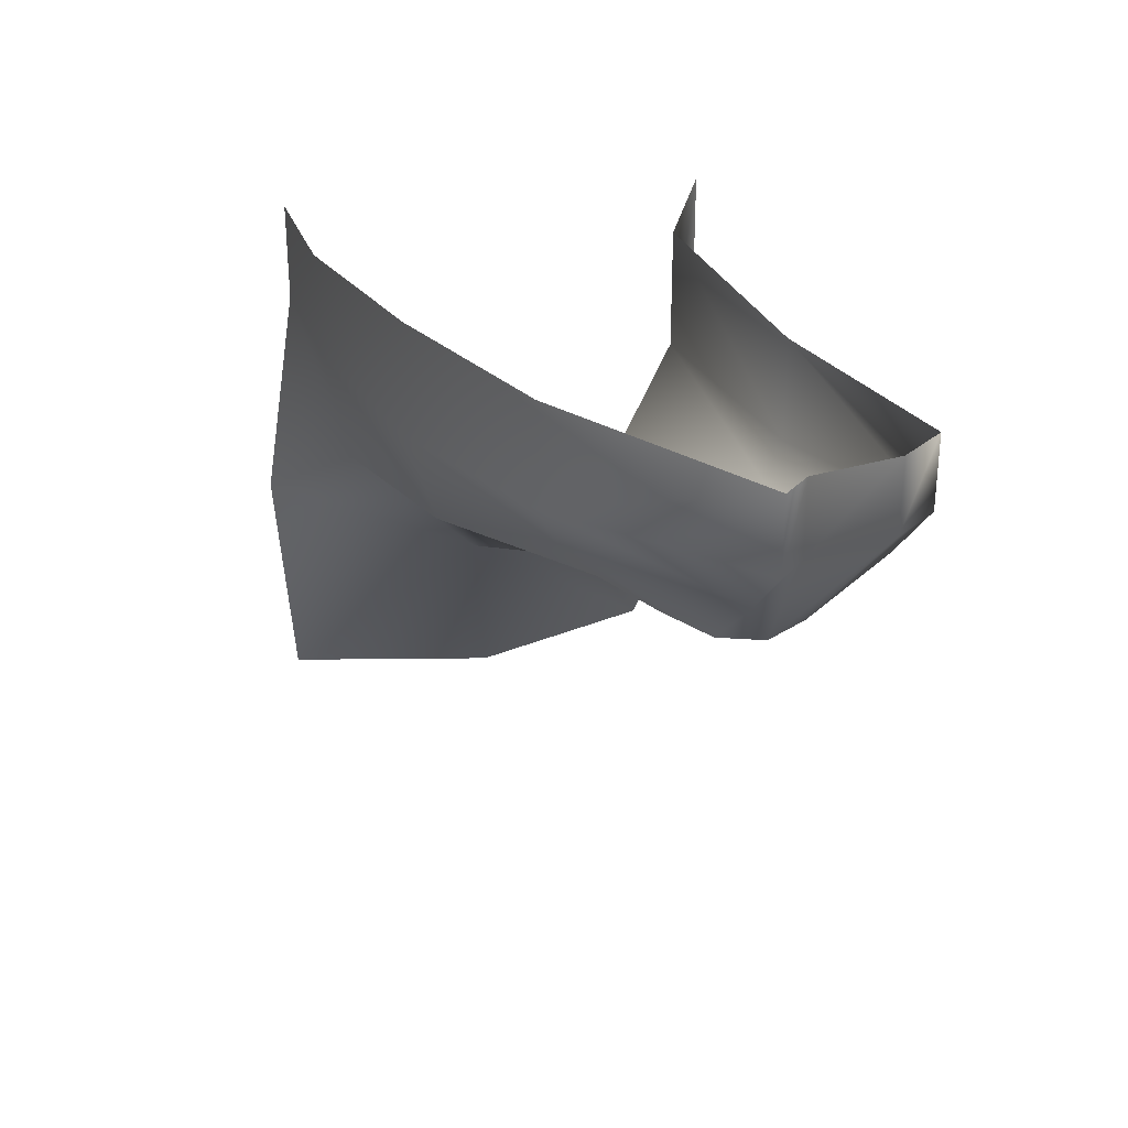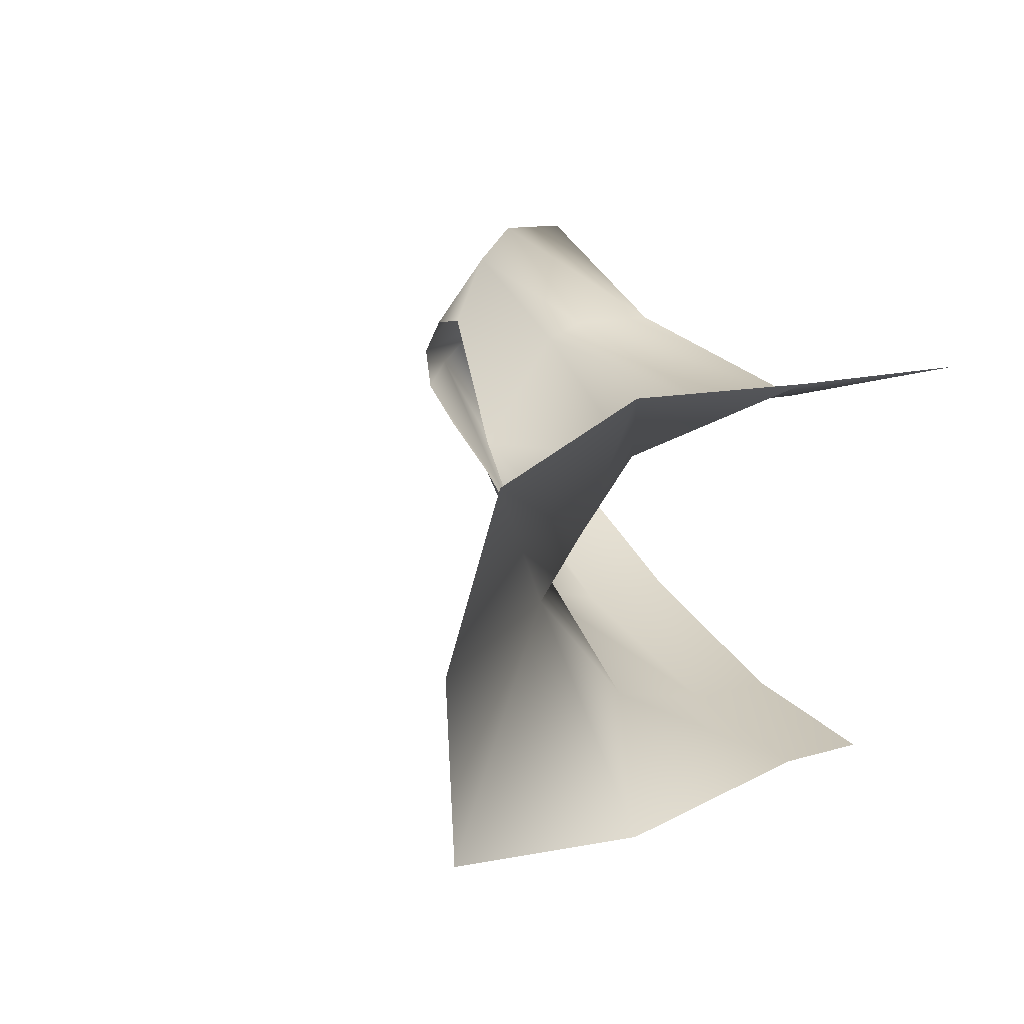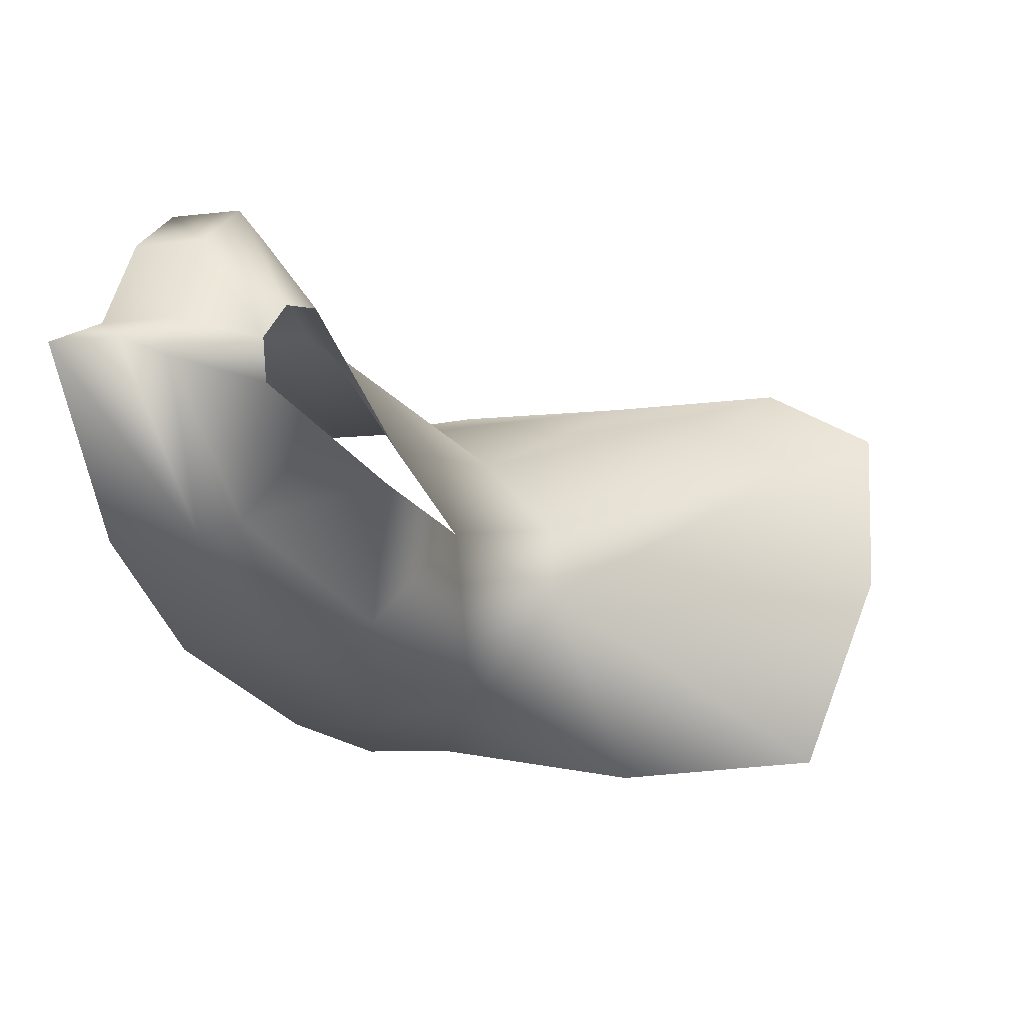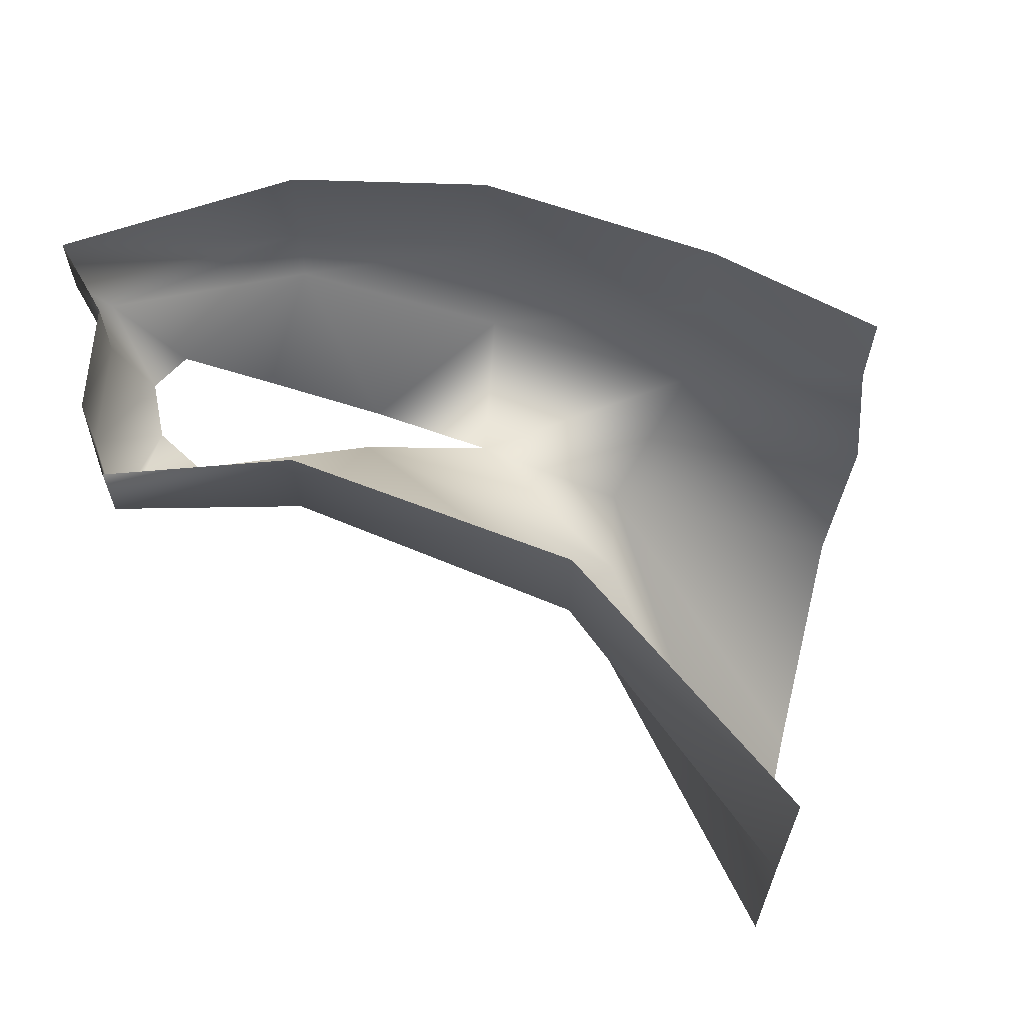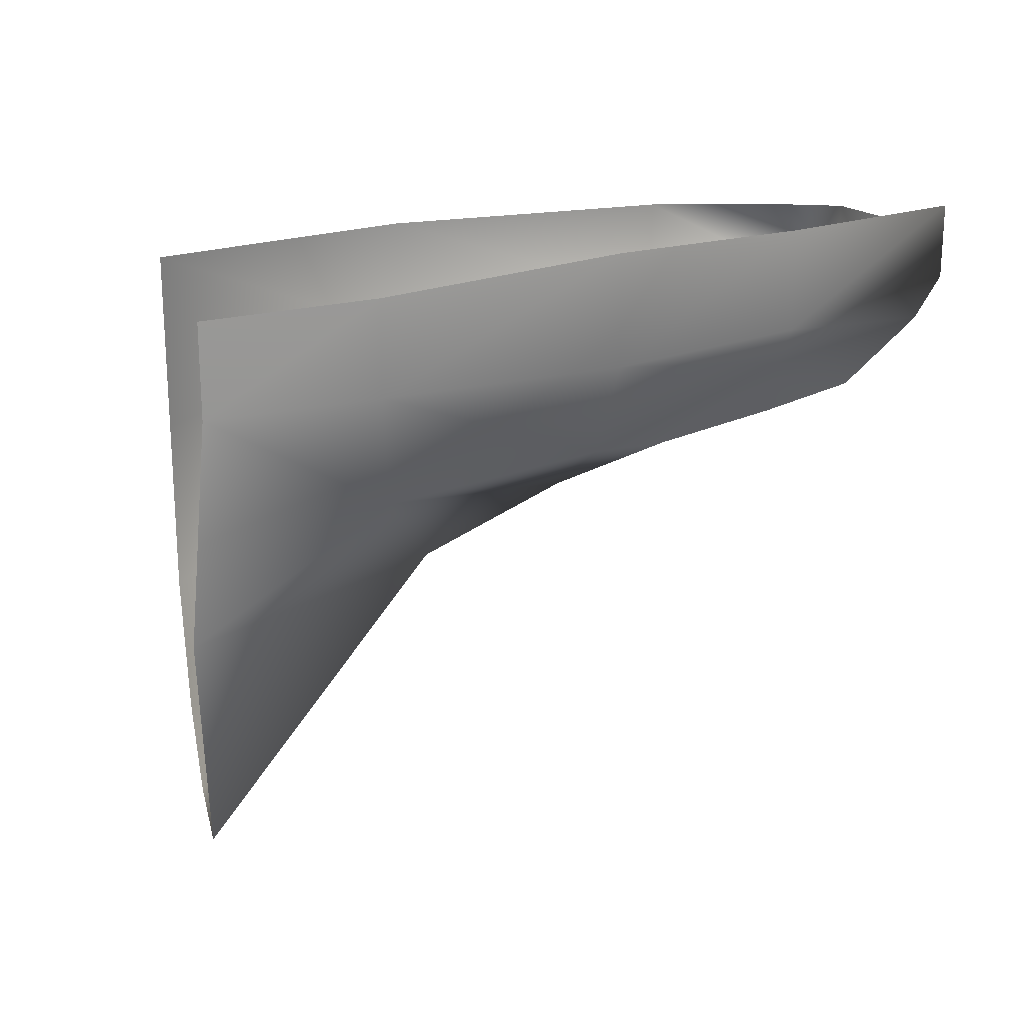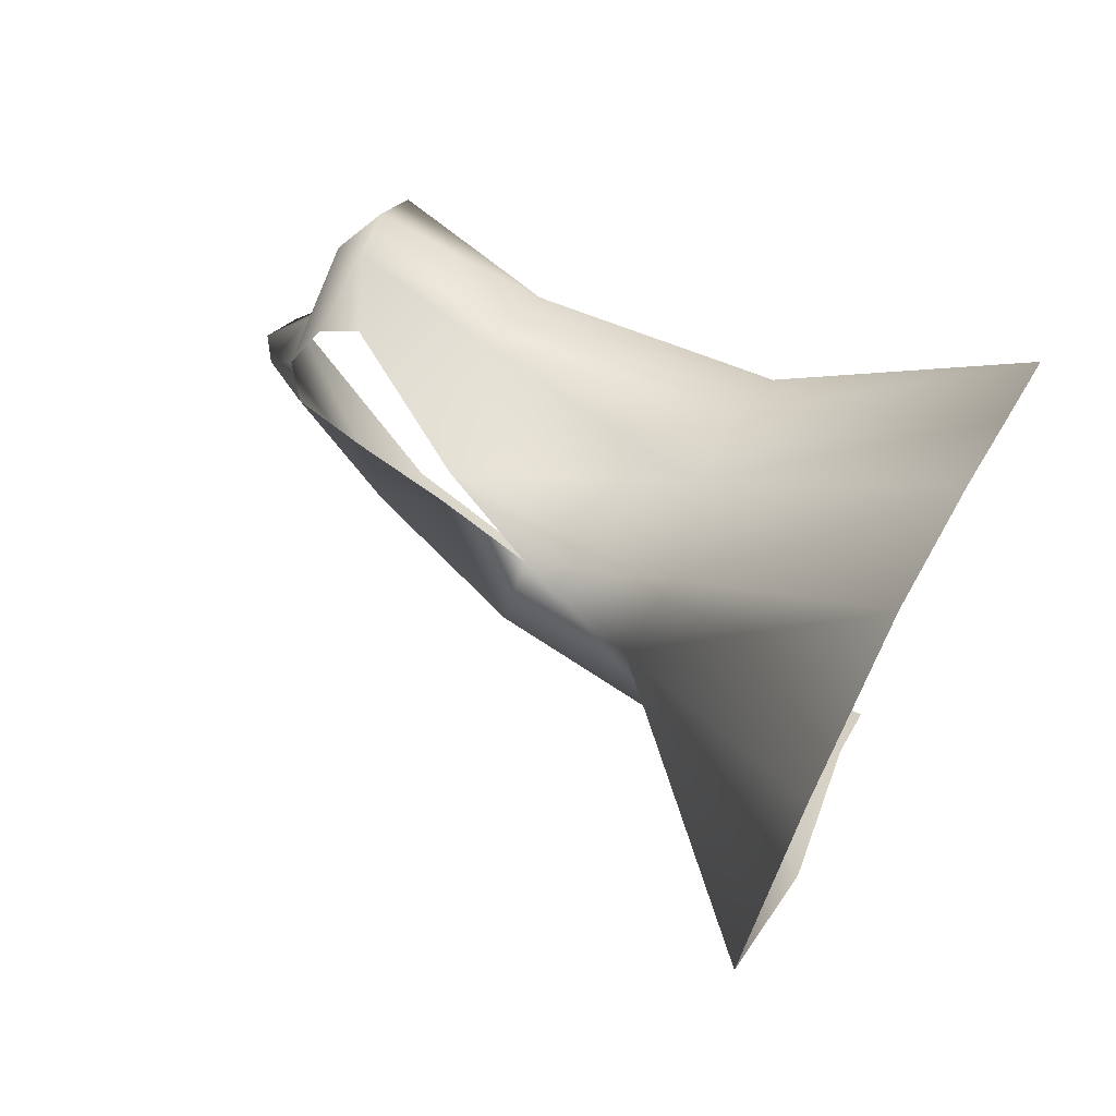
<metadata>
{"format":"obj","ext":"obj","renderer":"f3d","projection":"perspective","resolution":1024,"background":"white","views":[{"elev":31.5,"azim":-95.9,"up":"+Y"},{"elev":11.3,"azim":52.9,"up":"+Z"},{"elev":-7.7,"azim":-70.8,"up":"+Z"},{"elev":64.9,"azim":33.0,"up":"+Y"},{"elev":21.5,"azim":-171.2,"up":"+Y"},{"elev":21.2,"azim":19.6,"up":"+Z"}]}
</metadata>
<code>
g Line48
v -6453 -796.6 -1.267e+04
v -6553 -678.6 -1.268e+04
v -6481 -772.9 -1.275e+04
v -6602 -653.3 -1.266e+04
v -6621 -625.8 -1.269e+04
v -6548 -640.7 -1.272e+04
v -6642 -639.6 -1.264e+04
v -6712 -620.7 -1.261e+04
v -6738 -594.2 -1.261e+04
v -6686 -598.7 -1.266e+04
v -6682 -629.5 -1.262e+04
v -6715 -620.8 -1.26e+04
v -6706 -591 -1.255e+04
v -6723 -586.9 -1.259e+04
v -6701 -623.4 -1.258e+04
v -6689 -607.6 -1.255e+04
v -6685 -595.2 -1.254e+04
v -6682 -626.6 -1.258e+04
v -6638 -642.1 -1.263e+04
v -6634 -610.6 -1.258e+04
v -6602 -653.3 -1.266e+04
v -6553 -678.6 -1.268e+04
v -6535 -672.4 -1.265e+04
v -6537 -644.7 -1.262e+04
v -6453 -796.6 -1.267e+04
v -6428 -792.3 -1.26e+04
v -6630 -597.5 -1.258e+04
v -6527 -610.7 -1.26e+04
v -6747 -578.6 -1.26e+04
v -6480 -689 -1.275e+04
v -6691 -583.5 -1.267e+04
v -6631 -589.3 -1.27e+04
v -6548 -596.3 -1.273e+04
v -6484 -604.8 -1.274e+04
v -6417 -744.3 -1.257e+04
v -6418 -667.7 -1.257e+04
f 1 2 3
f 10 11 8
f 11 10 7
f 5 7 10
f 7 5 4
f 6 4 5
f 4 6 2
f 30 2 6
f 2 30 3
f 6 34 30
f 34 6 33
f 5 33 6
f 33 5 32
f 10 32 5
f 32 10 31
f 9 31 10
f 31 9 29
f 14 29 9
f 10 8 9
f 12 9 8
f 9 12 14
f 13 14 12
f 12 15 13
f 26 35 23
f 24 23 35
f 23 24 19
f 20 19 24
f 19 20 18
f 16 18 20
f 18 16 15
f 17 15 16
f 15 17 13
f 17 16 27
f 20 27 16
f 27 20 28
f 24 28 20
f 28 24 36
f 35 36 24
f 25 26 22
f 23 22 26
f 22 23 21
f 19 21 23
v -6631 -546.6 -1.27e+04
v -6548 -559.1 -1.273e+04
v -6548 -596.3 -1.273e+04
v -6484 -604.8 -1.274e+04
v -6630 -559.3 -1.258e+04
v -6685 -566.5 -1.254e+04
v -6685 -595.2 -1.254e+04
v -6484 -567.5 -1.274e+04
v -6527 -610.7 -1.26e+04
v -6418 -667.7 -1.257e+04
v -6418 -590.9 -1.257e+04
v -6527 -565.3 -1.26e+04
v -6630 -597.5 -1.258e+04
v -6706 -562.4 -1.255e+04
v -6706 -591 -1.255e+04
v -6723 -586.9 -1.259e+04
v -6723 -558.2 -1.259e+04
v -6747 -578.6 -1.26e+04
v -6747 -549.9 -1.26e+04
v -6691 -583.5 -1.267e+04
v -6691 -545.3 -1.267e+04
v -6631 -589.3 -1.27e+04
f 45 47 48
f 47 45 46
f 44 40 38
f 39 38 40
f 38 39 37
f 58 37 39
f 37 58 57
f 56 57 58
f 57 56 55
f 54 55 56
f 55 54 53
f 52 53 54
f 53 52 50
f 51 50 52
f 50 51 42
f 43 42 51
f 42 43 41
f 49 41 43
f 41 49 48
f 45 48 49

</code>
